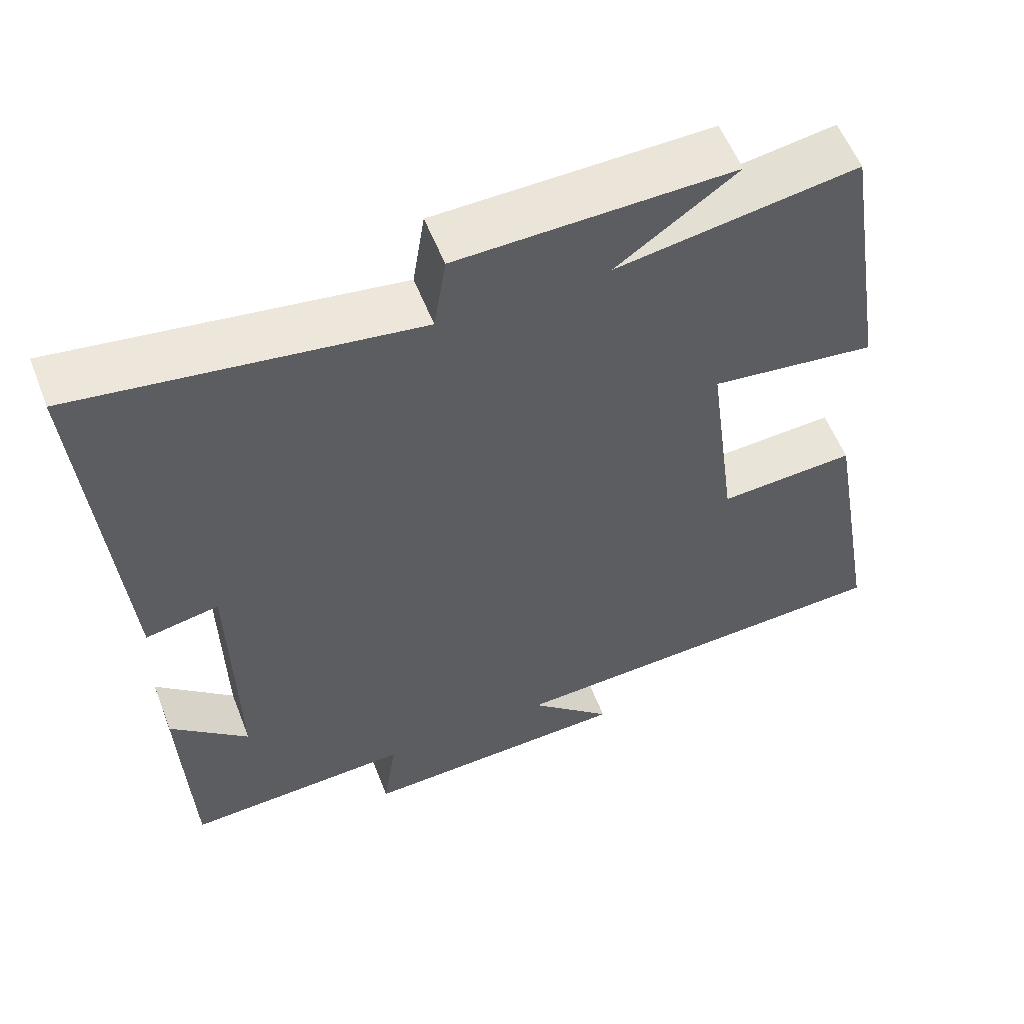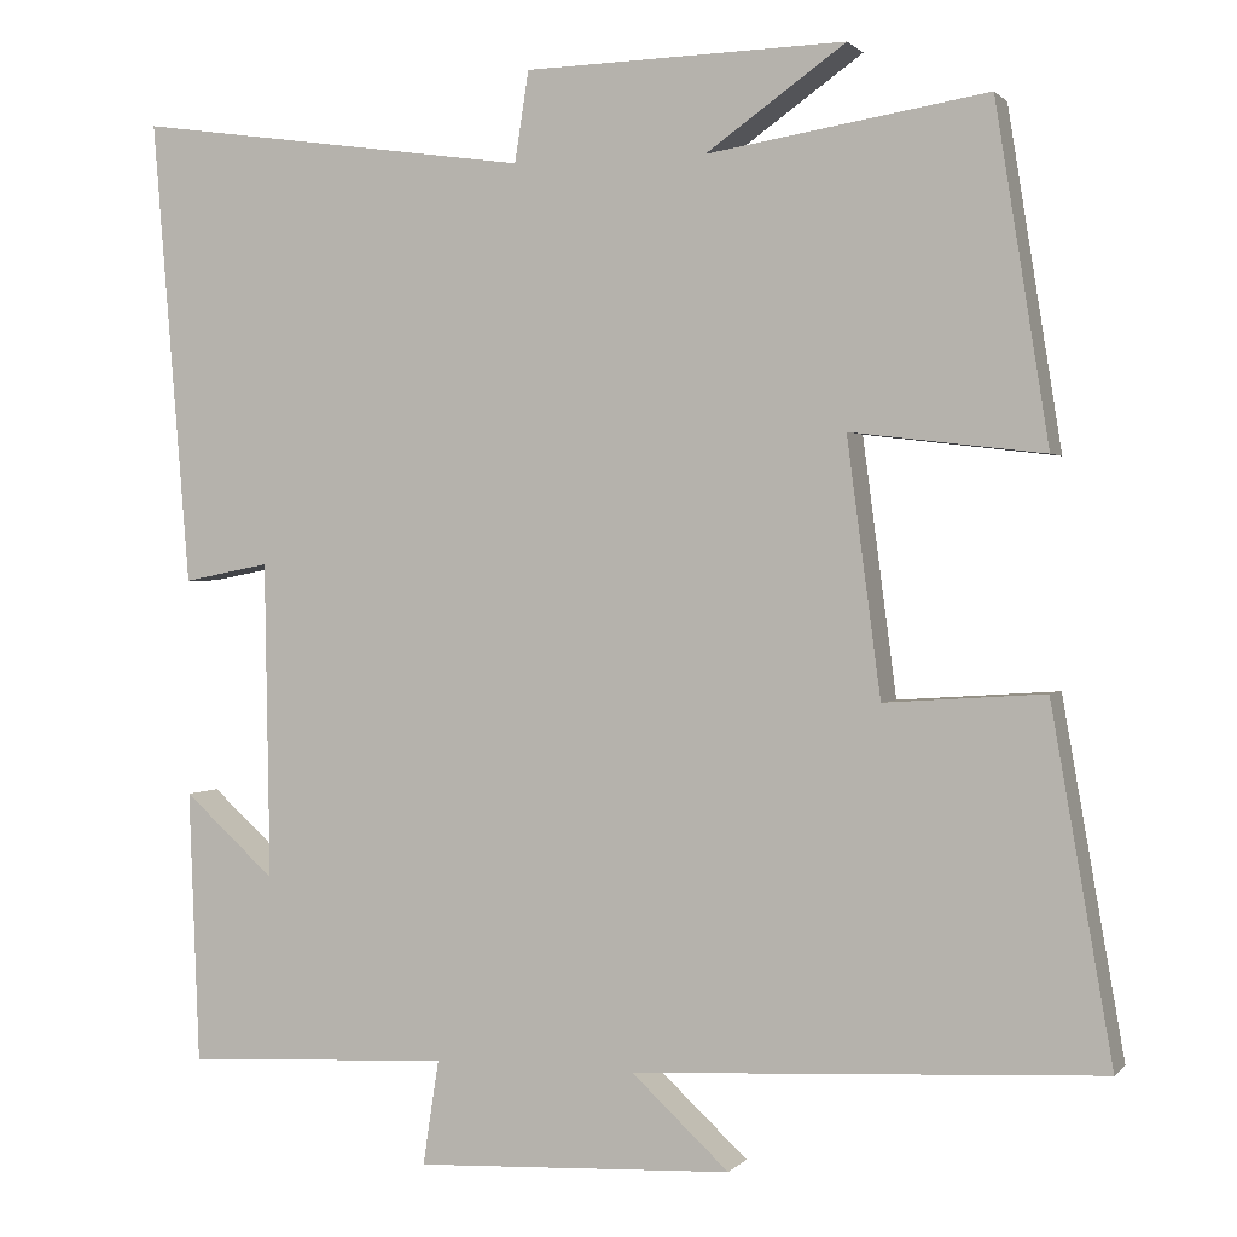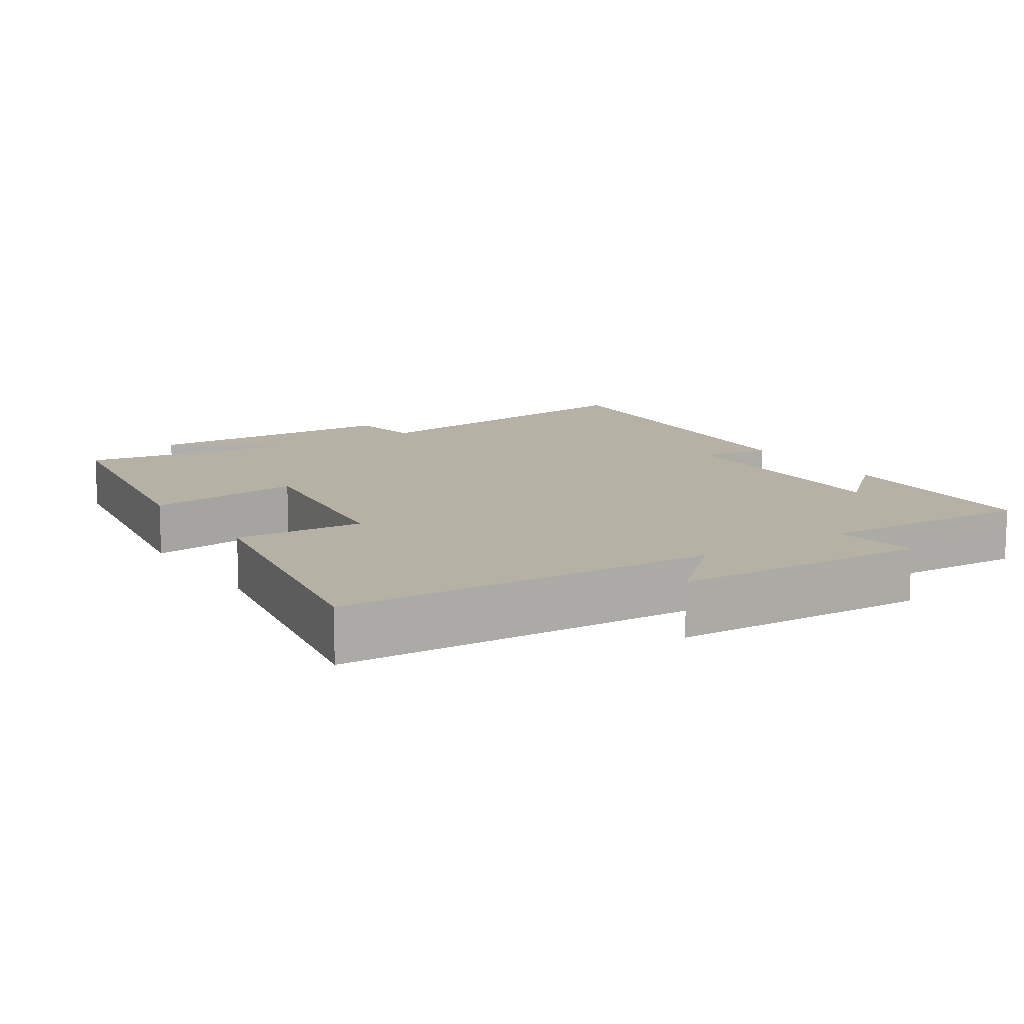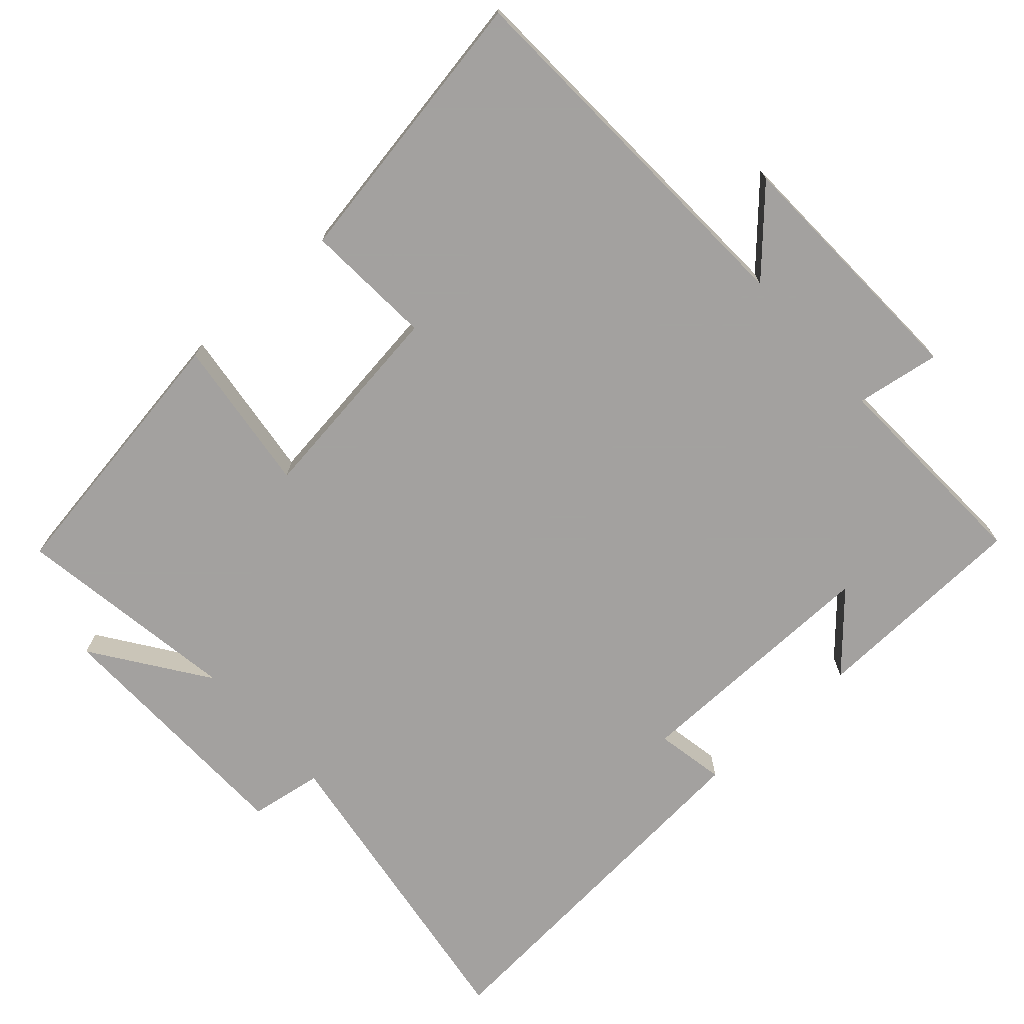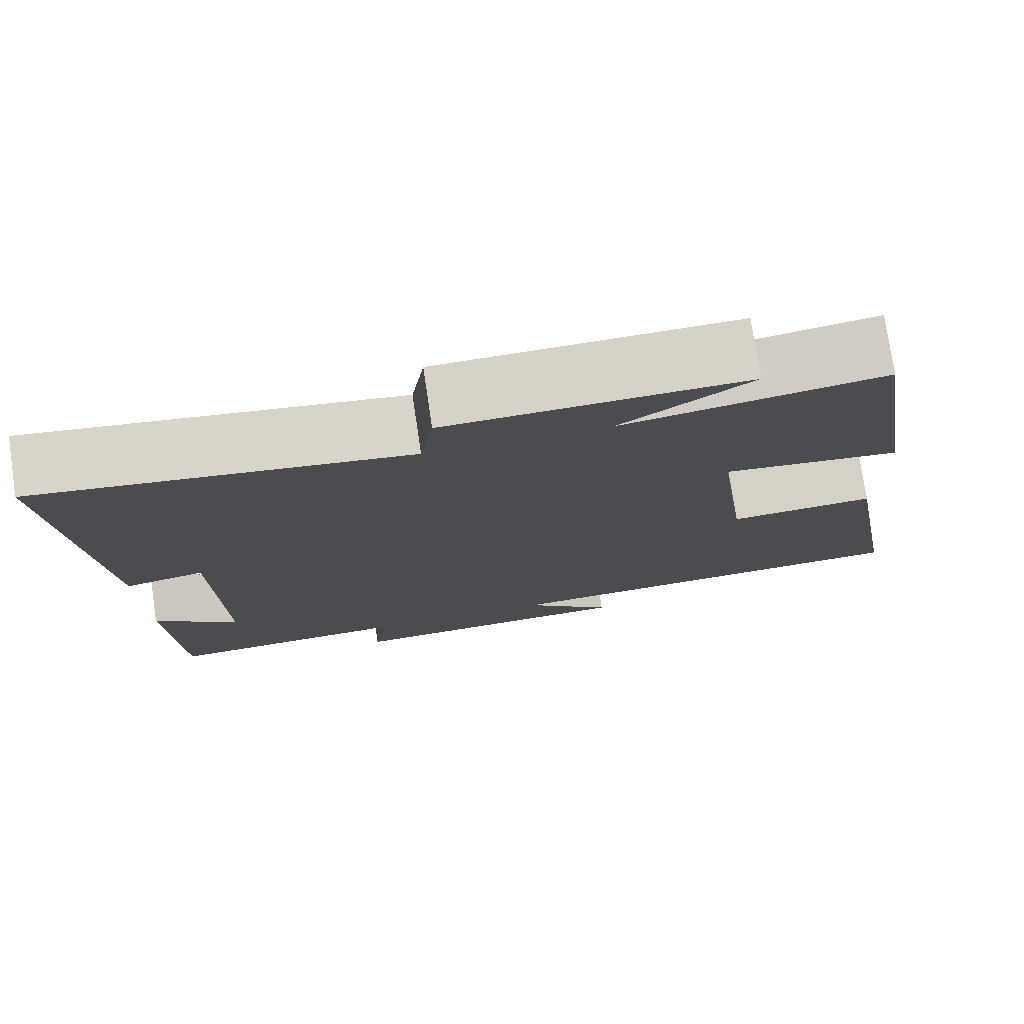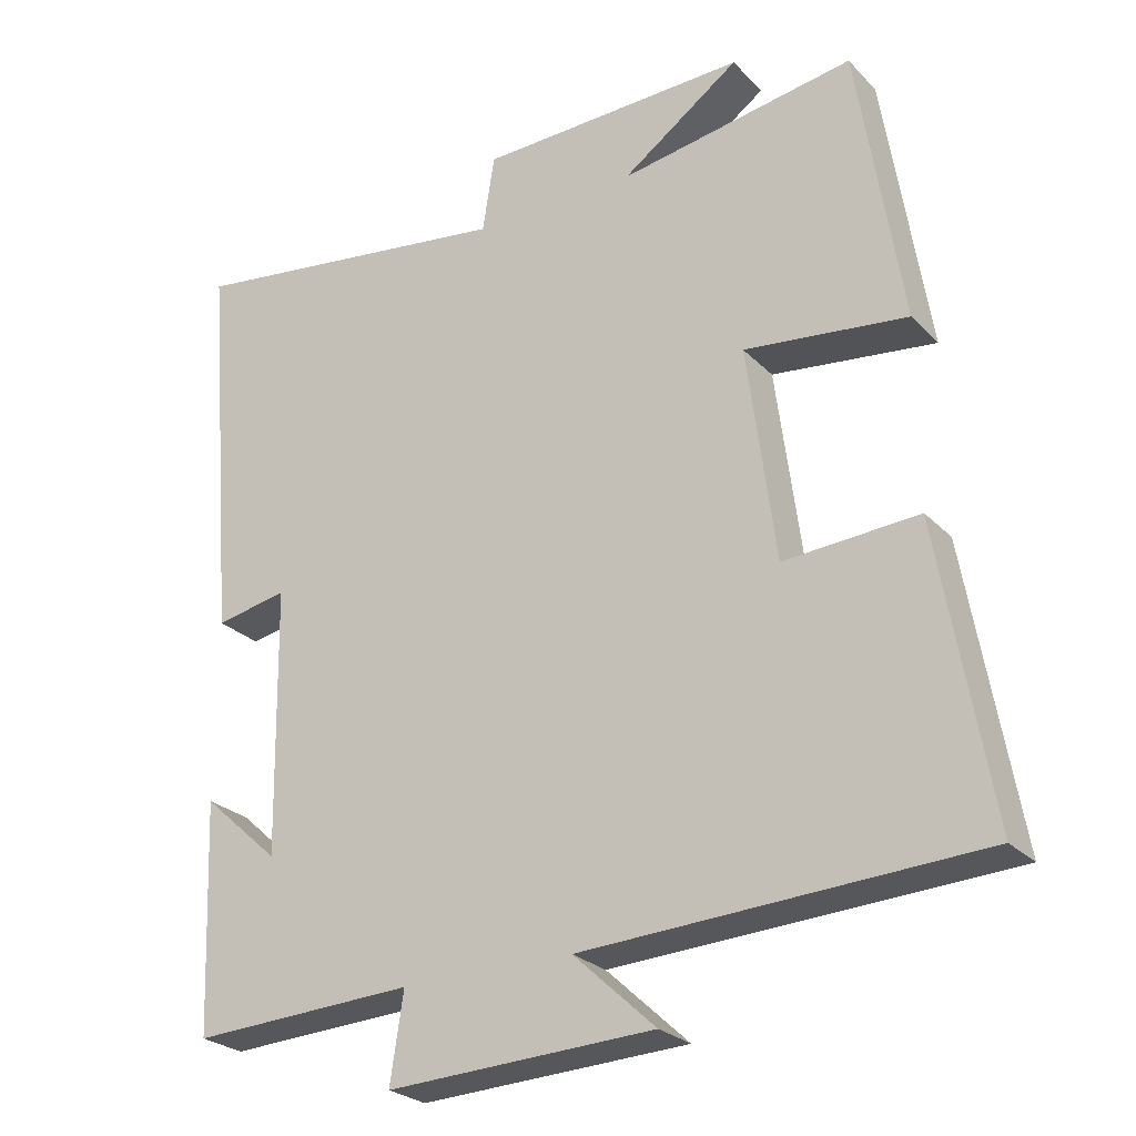
<metadata>
{"format":"obj","ext":"obj","renderer":"f3d","projection":"perspective","resolution":1024,"background":"white","views":[{"elev":56.8,"azim":-21.2,"up":"+Z"},{"elev":1.1,"azim":19.1,"up":"+Z"},{"elev":12.0,"azim":146.8,"up":"+Y"},{"elev":-72.3,"azim":131.7,"up":"+Y"},{"elev":76.8,"azim":-8.4,"up":"+Z"},{"elev":-25.7,"azim":33.0,"up":"+Z"}]}
</metadata>
<code>
v 0.569 0.07 -0.473
v 0.041 0.07 -0.5
v 0.151 0.07 -0.602
v -0.207 0.07 -0.618
v -0.189 0.07 -0.5
v -0.488 0.07 -0.515
v -0.5 0.07 -0.208
v -0.397 0.07 -0.301
v -0.403 0.07 0.057
v -0.5 0.07 0.038
v -0.543 0.07 0.563
v -0.096 0.07 0.5
v -0.08 0.07 0.602
v 0.282 0.07 0.612
v 0.124 0.07 0.5
v 0.44 0.07 0.551
v 0.5 0.07 0.172
v 0.282 0.07 0.198
v 0.32 0.07 -0.09
v 0.5 0.07 -0.078
v 0.569 0 -0.473
v 0.041 0 -0.5
v 0.151 0 -0.602
v -0.207 0 -0.618
v -0.189 0 -0.5
v -0.488 0 -0.515
v -0.5 0 -0.208
v -0.397 0 -0.301
v -0.403 0 0.057
v -0.5 0 0.038
v -0.543 0 0.563
v -0.096 0 0.5
v -0.08 0 0.602
v 0.282 0 0.612
v 0.124 0 0.5
v 0.44 0 0.551
v 0.5 0 0.172
v 0.282 0 0.198
v 0.32 0 -0.09
v 0.5 0 -0.078
f 19 20 1 2
f 18 19 2
f 15 16 17 18
f 15 18 2
f 12 13 14 15
f 12 15 2
f 9 10 11 12
f 8 9 12 2
f 5 6 7 8
f 5 8 2 3
f 3 4 5
f 22 21 40 39
f 22 39 38
f 38 37 36 35
f 22 38 35
f 35 34 33 32
f 22 35 32
f 32 31 30 29
f 22 32 29 28
f 28 27 26 25
f 23 22 28 25
f 25 24 23
f 1 21 22 2
f 2 22 23 3
f 3 23 24 4
f 4 24 25 5
f 5 25 26 6
f 6 26 27 7
f 7 27 28 8
f 8 28 29 9
f 9 29 30 10
f 10 30 31 11
f 11 31 32 12
f 12 32 33 13
f 13 33 34 14
f 14 34 35 15
f 15 35 36 16
f 16 36 37 17
f 17 37 38 18
f 18 38 39 19
f 19 39 40 20
f 20 40 21 1

</code>
